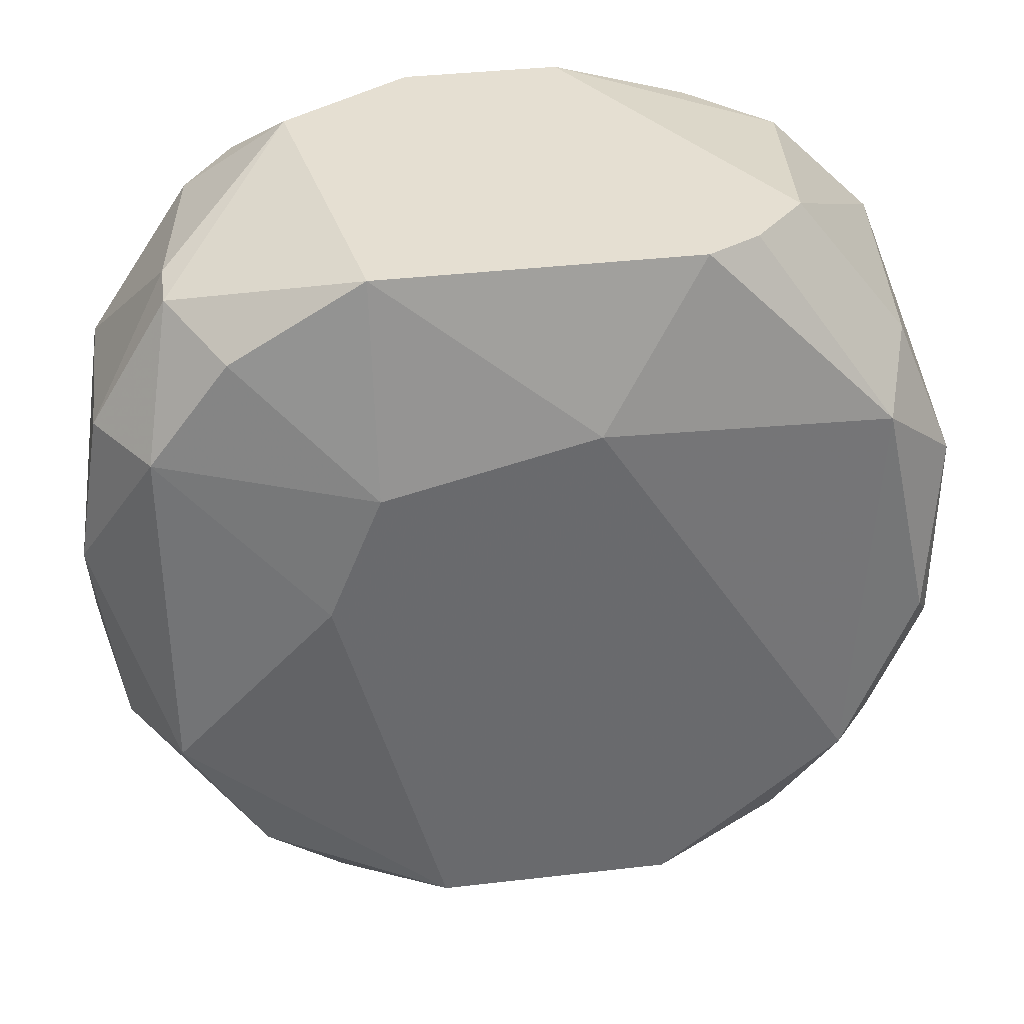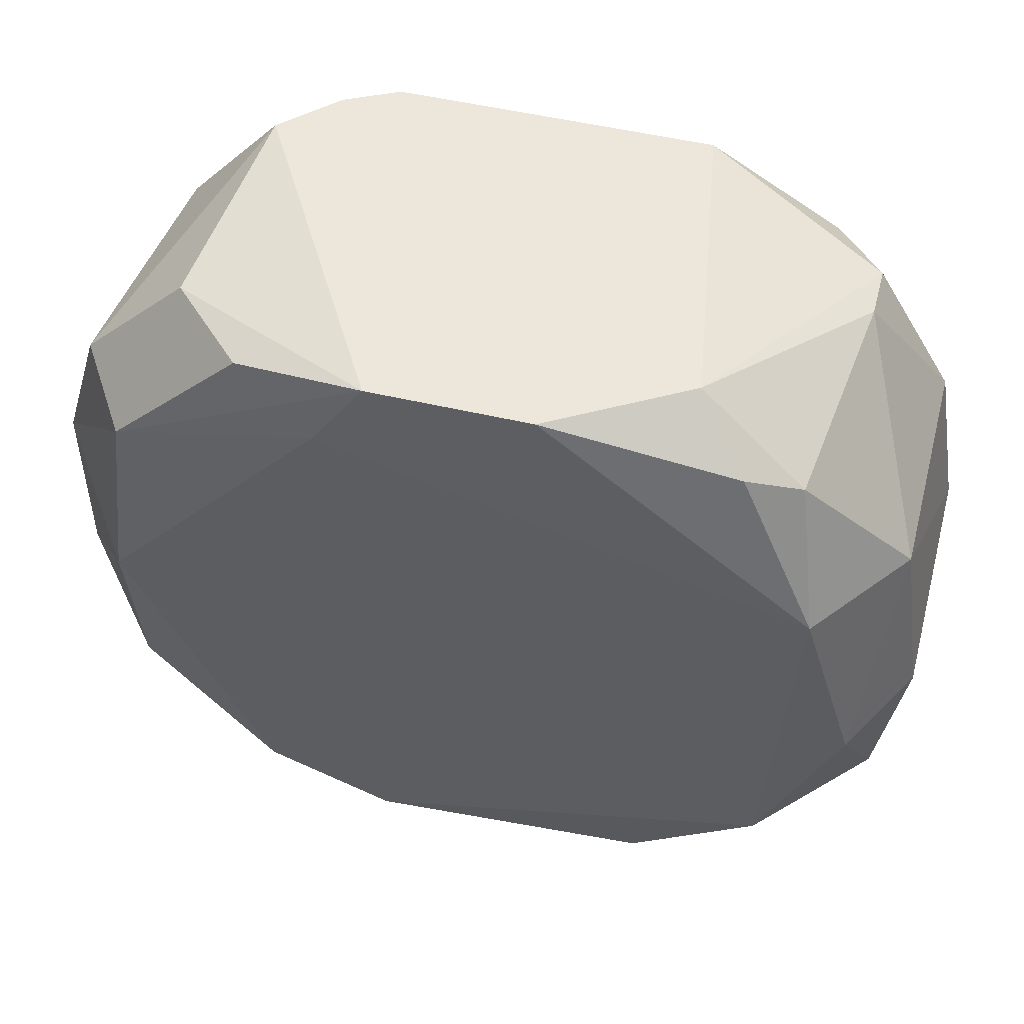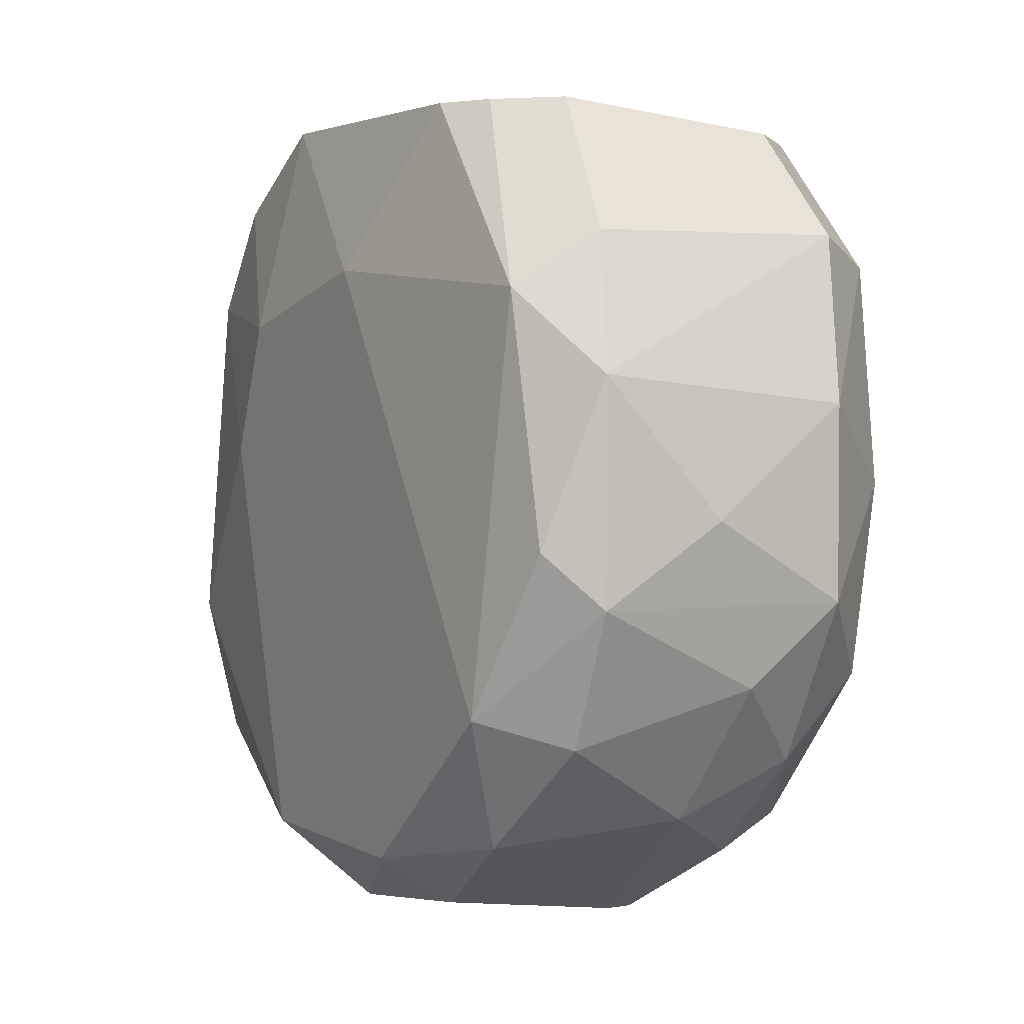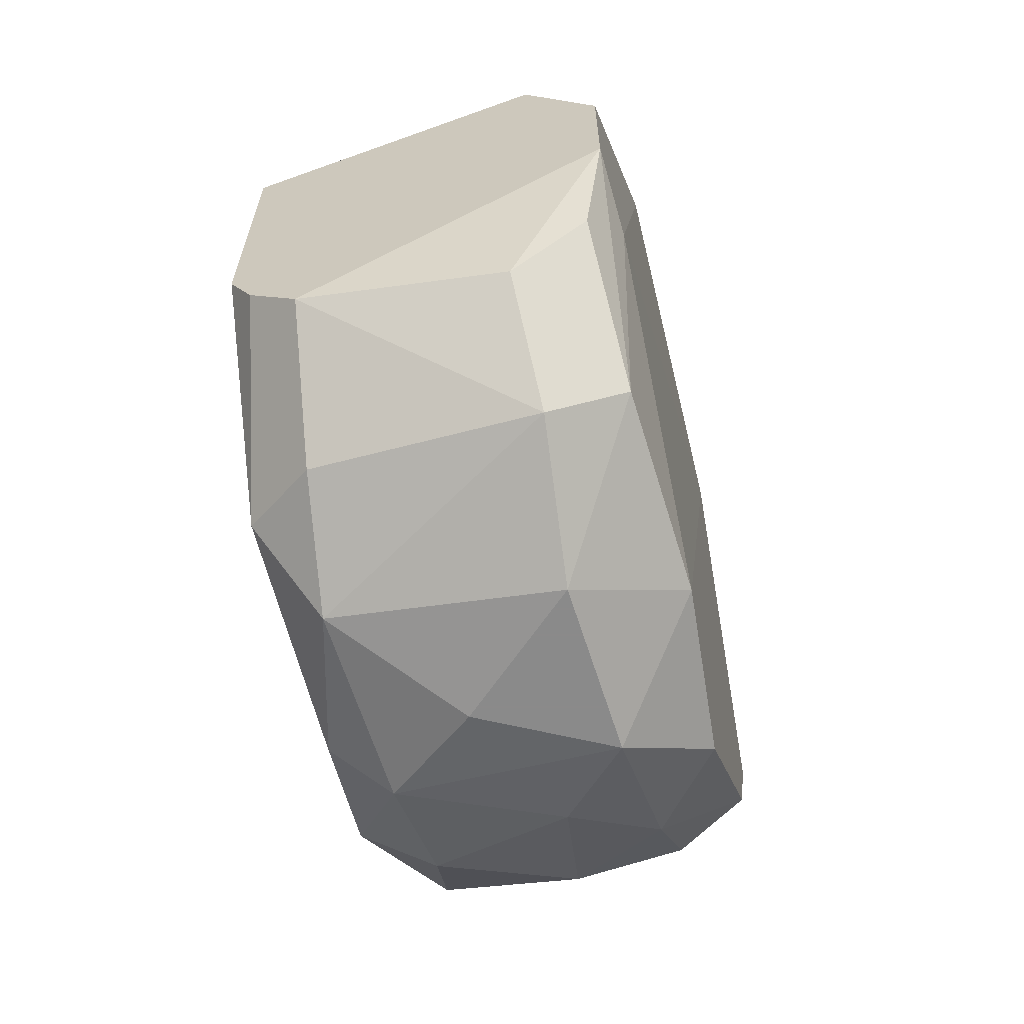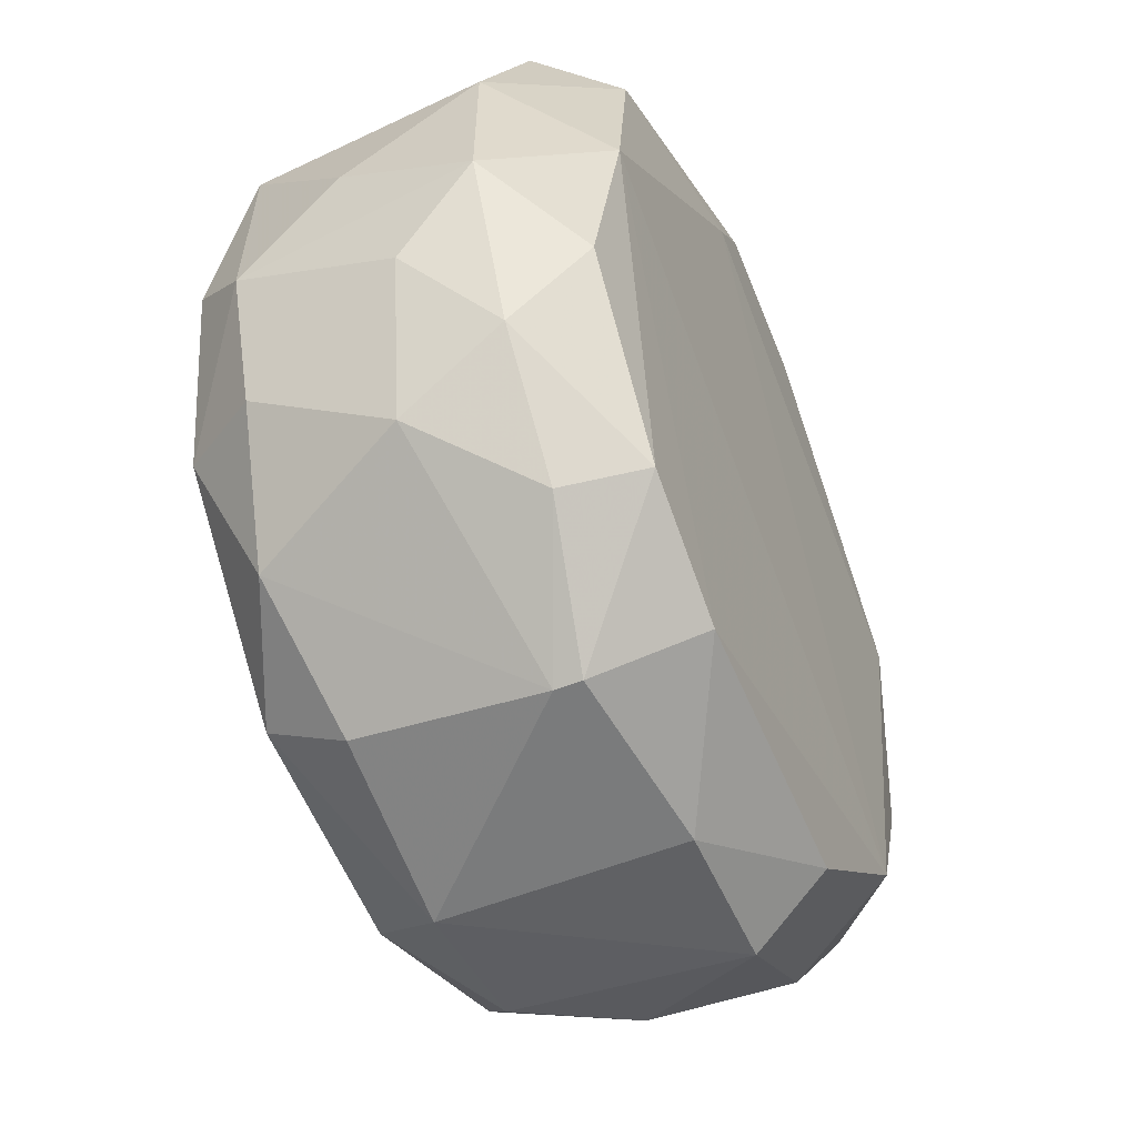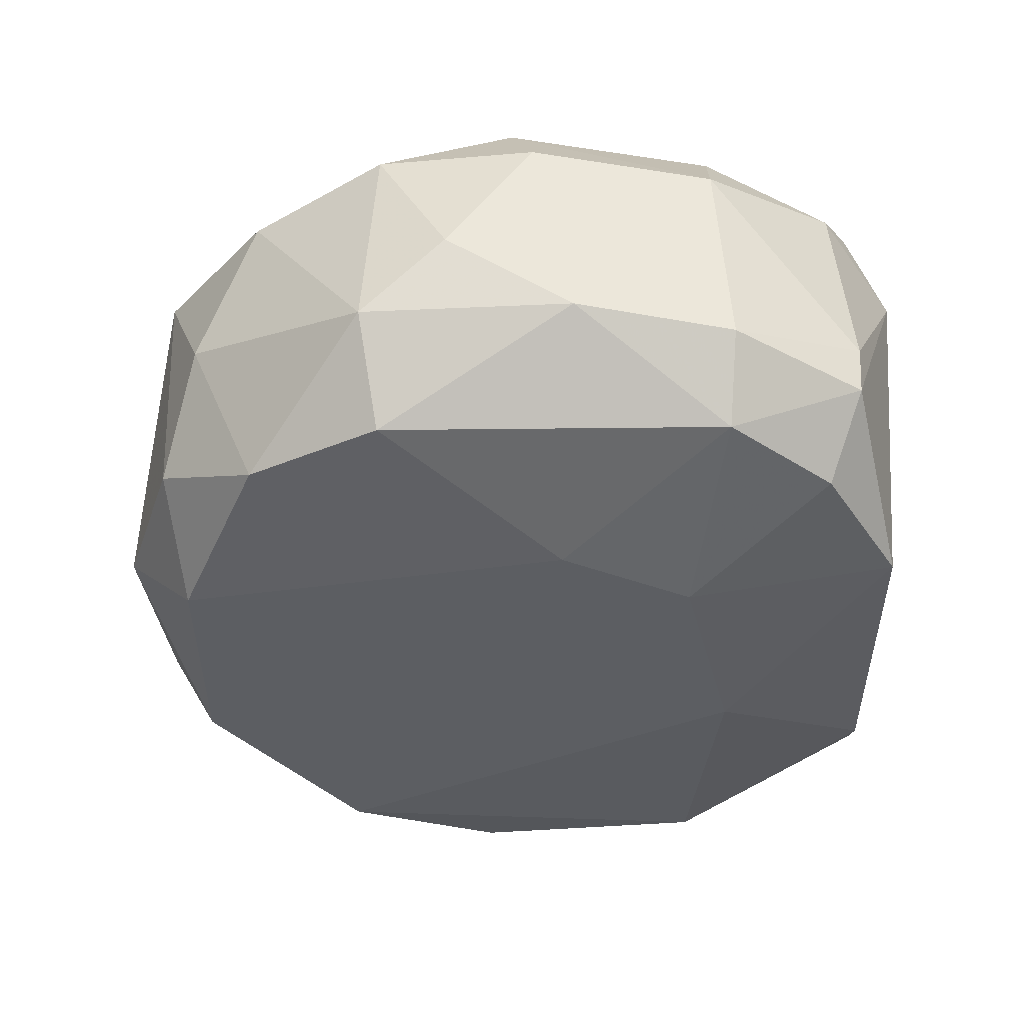
<metadata>
{"format":"obj","ext":"obj","renderer":"f3d","projection":"perspective","resolution":1024,"background":"white","views":[{"elev":37.3,"azim":81.5,"up":"+Y"},{"elev":50.6,"azim":-75.5,"up":"+Y"},{"elev":3.0,"azim":150.2,"up":"+Y"},{"elev":-63.6,"azim":-162.5,"up":"+Z"},{"elev":-58.3,"azim":-158.1,"up":"+Y"},{"elev":51.8,"azim":93.7,"up":"+Z"}]}
</metadata>
<code>
v -0.0609 -0.02205 -0.01011
v -0.0609 0.001898 0.01084
v -0.0609 -0.02405 -0.005123
v -0.0609 -0.01606 -0.0151
v -0.0609 -0.02305 0.005848
v -0.05491 -0.01606 -0.0171
v -0.06289 0.004893 -0.004126
v -0.06289 0.004893 0.001857
v -0.06289 0.001898 -0.006122
v -0.06289 -0.003093 0.01184
v -0.04593 -0.01706 -0.01311
v -0.04593 -0.008086 0.006845
v -0.04593 -0.001097 -0.003127
v -0.04593 -0.003093 0.004849
v -0.04593 -0.02305 0.002853
v -0.04593 -0.02305 -0.006122
v -0.06189 -0.01107 0.01383
v -0.06189 -0.01806 0.01084
v -0.06189 0.002894 0.00884
v -0.06189 -0.001097 -0.0141
v -0.06189 -0.009079 -0.0151
v -0.06189 0.003893 -0.009114
v -0.05292 0.002894 0.01184
v -0.05292 -0.02305 0.00984
v -0.05292 -0.01008 -0.0181
v -0.05591 -0.02604 -0.006122
v -0.04693 -0.01107 -0.0161
v -0.04693 -0.01506 0.01283
v -0.04693 -0.002093 -0.0141
v -0.04693 -0.02005 0.00984
v -0.05391 -0.02105 -0.0141
v -0.05391 -0.01306 0.01583
v -0.0569 -0.02604 -0.006122
v -0.04793 -0.02205 -0.01111
v -0.04793 0.004893 0.004849
v -0.04793 0.004893 -0.007118
v -0.04793 0.001898 0.00984
v -0.04793 -0.002093 0.01283
v -0.0579 -0.02105 0.01184
v -0.0579 -0.02504 0.006845
v -0.0579 -0.006087 -0.0181
v -0.0579 -0.01906 -0.0151
v -0.0579 -0.01306 -0.0181
v -0.0579 -0.02305 -0.01111
v -0.0579 -0.02604 0.000858
v -0.04893 -0.01806 -0.0151
v -0.04893 -0.02504 -0.006122
v -0.04893 0.004893 -0.009114
v -0.04893 -0.02405 0.006845
v -0.04893 -0.005088 -0.0171
v -0.04893 -0.01306 -0.0171
v -0.04893 -0.02604 0.000858
v -0.0589 0.003893 -0.01211
v -0.0589 -9.8e-05 -0.0161
v -0.0589 -0.01606 0.01483
v -0.0589 -0.003093 0.01483
v -0.0589 -0.01008 0.01583
v -0.04992 -9.8e-05 -0.0151
v -0.0599 0.004893 0.006845
v -0.05092 0.004893 -0.01111
v -0.05092 -0.008086 0.01583
v -0.05092 -0.002093 0.01483
v -0.05092 0.002894 0.01184
v -0.05092 -0.01606 0.01483
f 63 38 37
f 7 35 48
f 35 7 59
f 21 4 1
f 33 26 52
f 13 15 11
f 52 15 49
f 40 52 49
f 54 50 41
f 15 13 14
f 13 35 14
f 5 40 39
f 18 5 39
f 27 50 29
f 13 11 29
f 11 27 29
f 7 48 60
f 48 29 60
f 34 26 31
f 62 23 56
f 64 28 61
f 28 38 61
f 38 62 61
f 56 57 61
f 62 56 61
f 50 27 51
f 27 11 51
f 15 52 16
f 11 15 16
f 34 11 16
f 5 18 3
f 18 21 3
f 21 1 3
f 1 33 3
f 39 64 55
f 18 39 55
f 54 41 20
f 41 21 20
f 7 22 20
f 4 21 43
f 21 41 43
f 51 6 43
f 10 18 17
f 56 10 17
f 57 56 17
f 55 57 17
f 18 55 17
f 26 34 47
f 52 26 47
f 34 16 47
f 16 52 47
f 48 35 36
f 35 13 36
f 29 48 36
f 13 29 36
f 40 5 45
f 33 52 45
f 52 40 45
f 3 33 45
f 5 3 45
f 50 54 58
f 29 50 58
f 54 60 58
f 60 29 58
f 40 49 24
f 64 39 24
f 39 40 24
f 60 54 53
f 7 60 53
f 22 7 53
f 54 20 53
f 20 22 53
f 15 28 30
f 28 64 30
f 49 15 30
f 64 24 30
f 24 49 30
f 10 7 9
f 18 10 9
f 21 18 9
f 7 20 9
f 20 21 9
f 11 34 46
f 34 31 46
f 31 6 46
f 51 11 46
f 6 51 46
f 1 4 42
f 6 31 42
f 4 43 42
f 43 6 42
f 35 59 63
f 59 23 63
f 62 38 63
f 23 62 63
f 7 10 8
f 59 7 8
f 10 19 8
f 19 59 8
f 41 50 25
f 50 51 25
f 43 41 25
f 51 43 25
f 23 59 2
f 10 56 2
f 56 23 2
f 19 10 2
f 59 19 2
f 26 33 44
f 33 1 44
f 31 26 44
f 1 42 44
f 42 31 44
f 28 15 12
f 38 28 12
f 14 38 12
f 15 14 12
f 64 61 32
f 61 57 32
f 55 64 32
f 57 55 32
f 14 35 37
f 38 14 37
f 35 63 37

</code>
